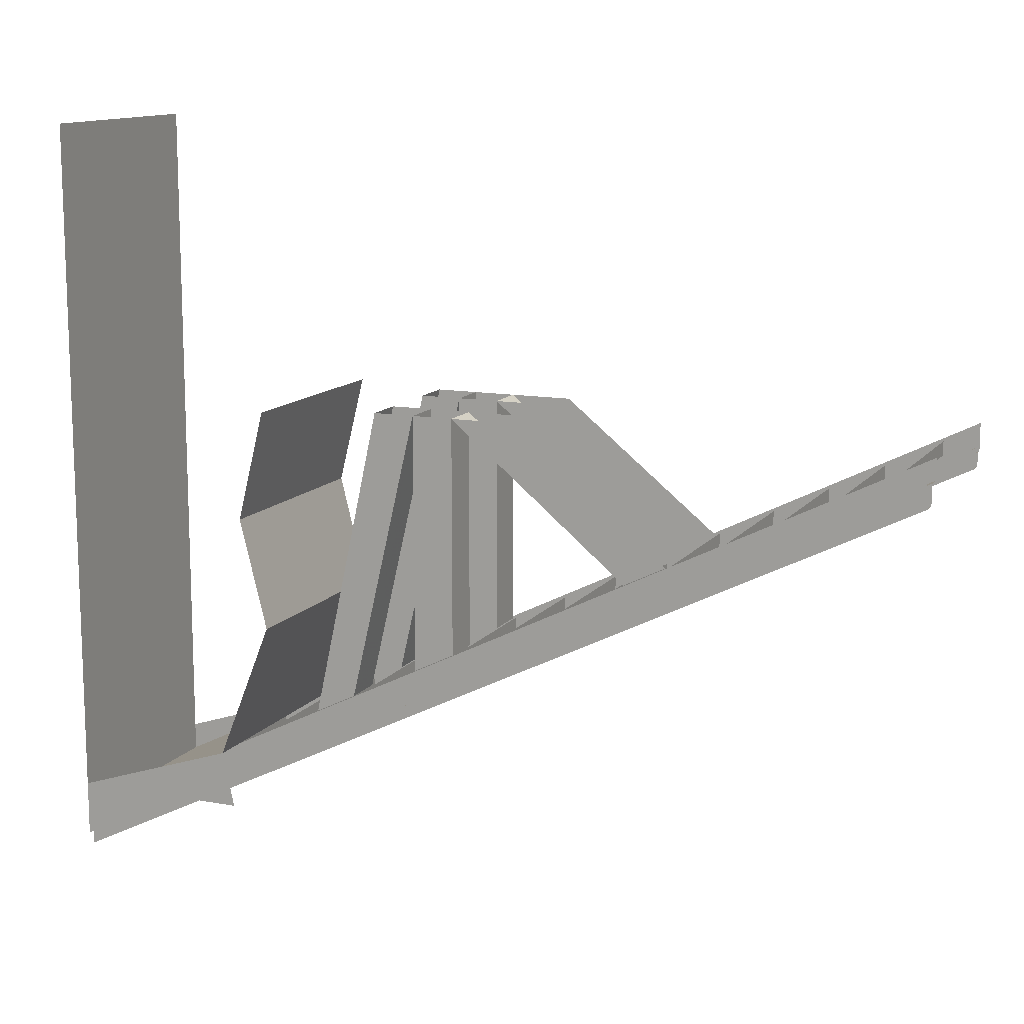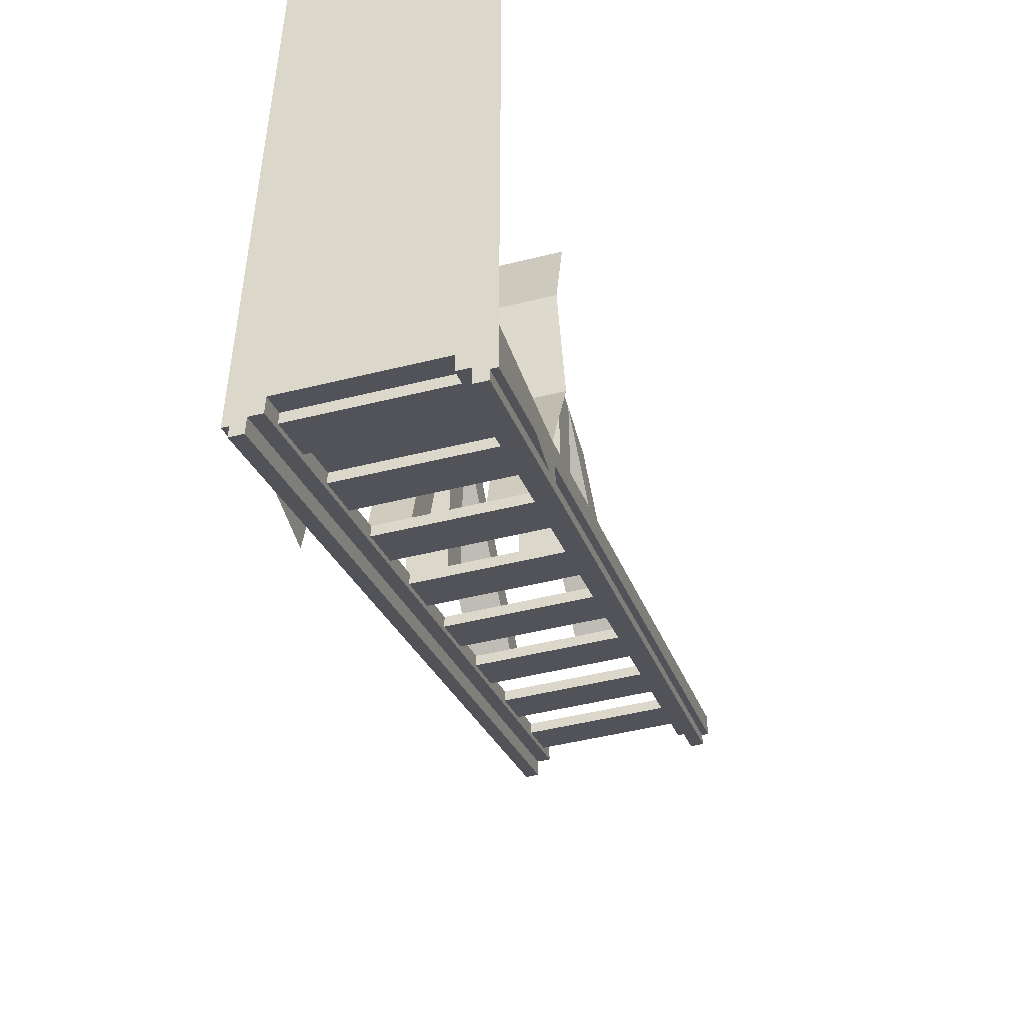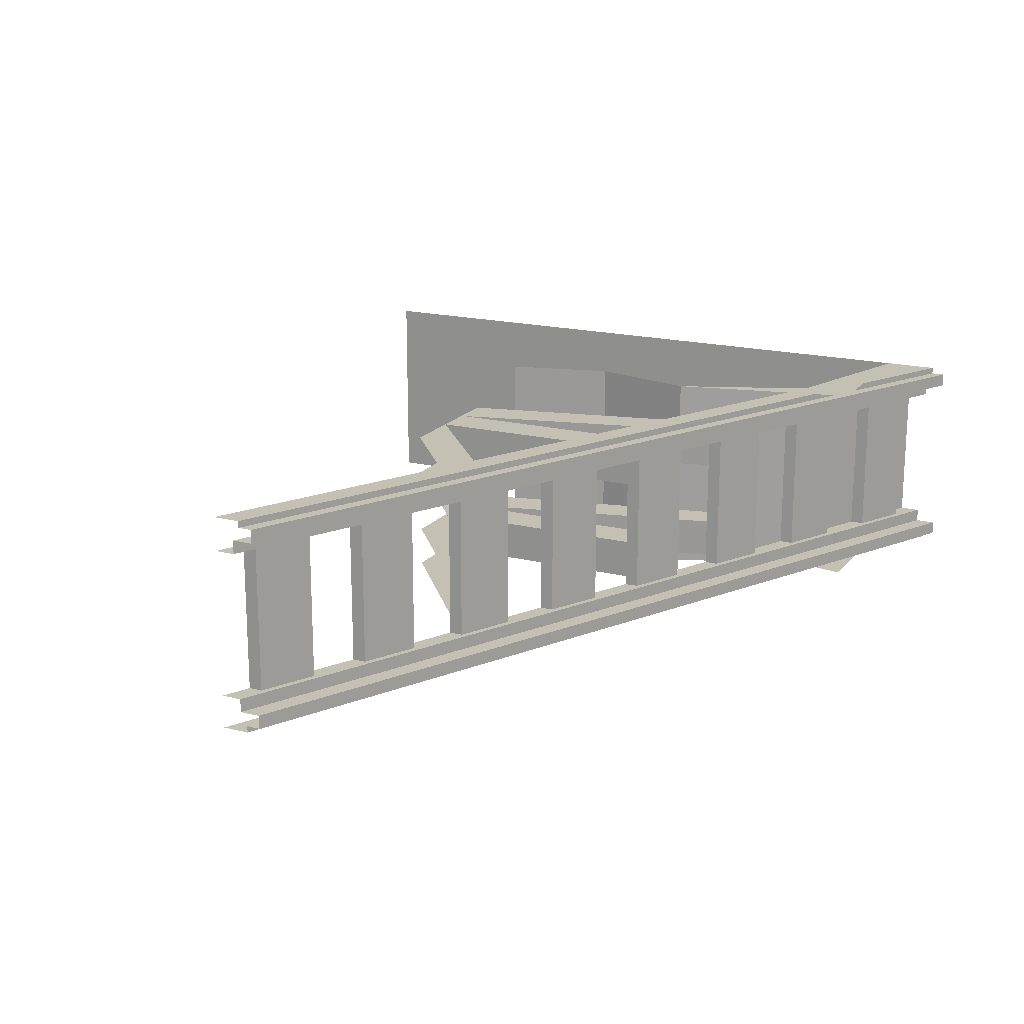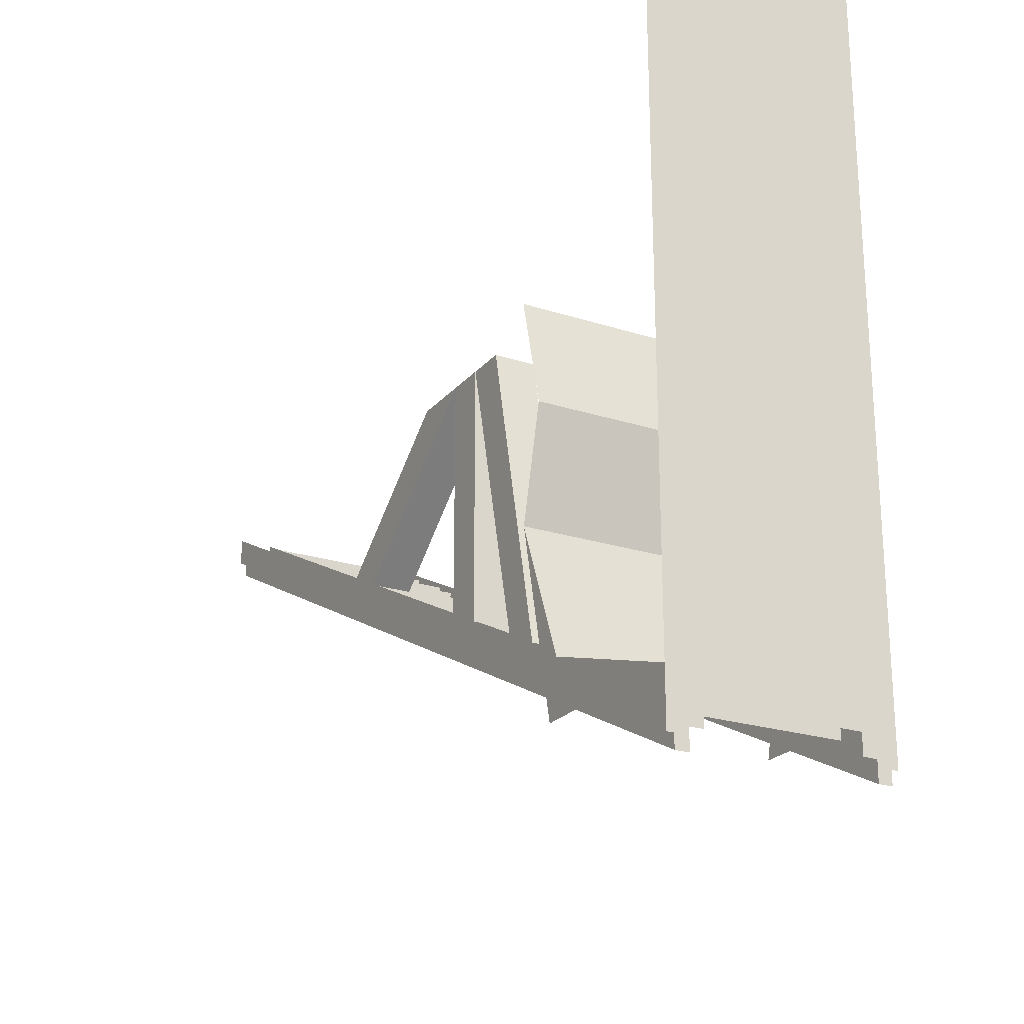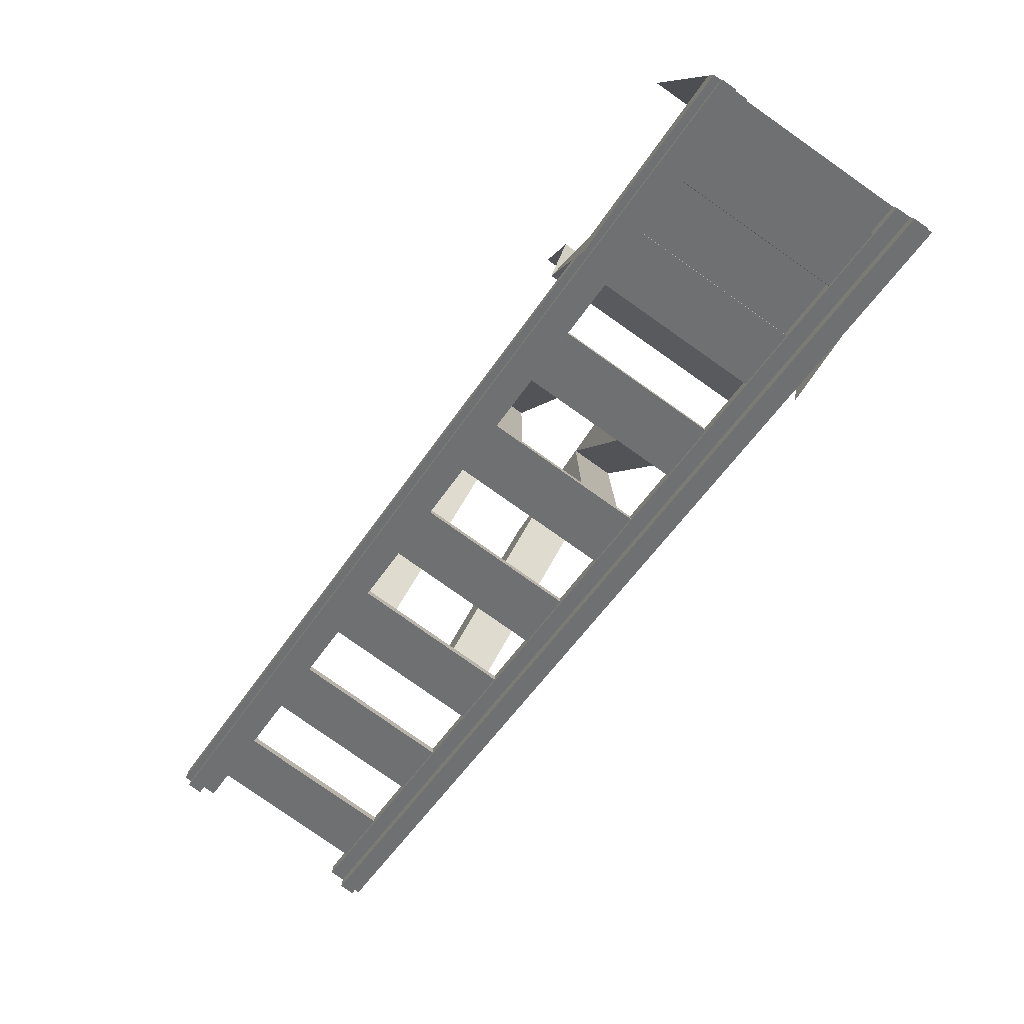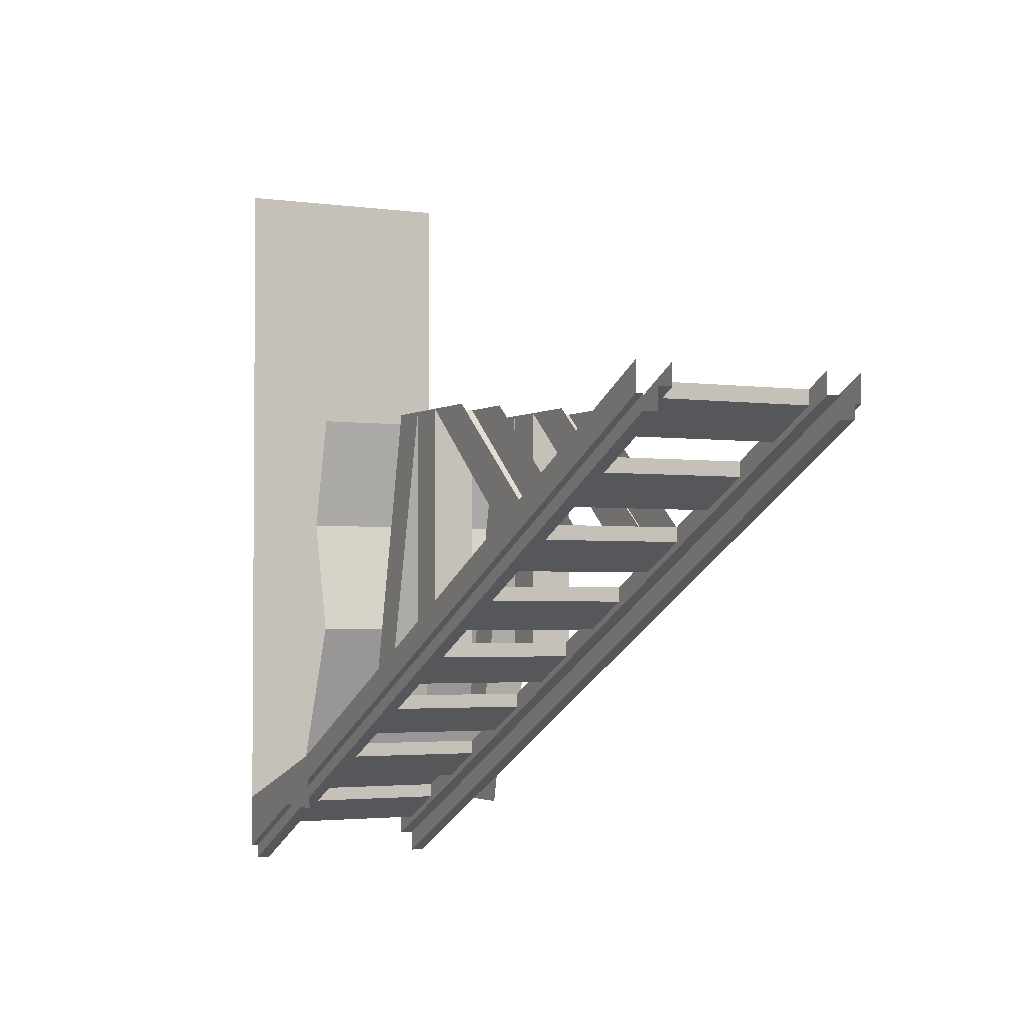
<metadata>
{"format":"obj","ext":"obj","renderer":"f3d","projection":"perspective","resolution":1024,"background":"white","views":[{"elev":12.6,"azim":-156.9,"up":"+Y"},{"elev":-49.5,"azim":105.3,"up":"+Y"},{"elev":18.2,"azim":-64.0,"up":"+Z"},{"elev":-22.8,"azim":61.0,"up":"+Y"},{"elev":-79.9,"azim":54.9,"up":"+Y"},{"elev":-2.6,"azim":-116.7,"up":"+Y"}]}
</metadata>
<code>
v -1 -0.5 0.3438
v -1 -0.5938 0.3438
v -2 -0.09375 0.3438
v -2 0 0.3438
v -1 -0.5 -0.5
v -1 -0.625 -0.5
v -2 -0.125 -0.5
v -2 0 -0.5
v -1 -0.5938 -0.3438
v -1 -0.5 -0.3438
v -2 0 -0.3438
v -2 -0.09375 -0.3438
v -1 -0.5938 -0.4062
v 0 -1.094 -0.4062
v 0 -1.094 -0.3438
v 0 -1 -0.3438
v 1 -1.594 -0.3438
v 1 -1.5 -0.3438
v 2 -2.094 -0.3438
v 2 -2 -0.3438
v 2 -2 -0.5
v 2 -2.094 -0.4062
v 2 -2.125 -0.5
v 1 -1.625 -0.5
v 1 -1.5 -0.5
v 0 -1.125 -0.5
v 0 -1 -0.5
v -1 -0.625 0.5
v -1 -0.5 0.5
v -2 0 0.5
v -2 -0.125 0.5
v -1 -0.625 0.4688
v 0 -1.125 0.4688
v 0 -1.125 0.5
v 0 -1 0.5
v 1 -1.625 0.5
v 1 -1.5 0.5
v 2 -2.125 0.5
v 2 -2 0.5
v 2 -2.094 0.4062
v 2 -2.094 0.3438
v 2 -2 0.3438
v 1 -1.594 0.3438
v 1 -1.5 0.3438
v 0 -1.094 0.3438
v 0 -1 0.3438
v -2 -0.09375 -0.4062
v -1 -0.6875 -0.4062
v 0 -1.188 -0.4062
v 1 -1.688 -0.4062
v 1 -1.594 -0.4062
v -2 -0.1875 -0.4062
v -1 -0.6875 -0.4688
v 0 -1.188 -0.4688
v 1 -1.688 -0.4688
v 2 -2.188 -0.4688
v 2 -2.188 -0.4062
v 2 -2.125 -0.4688
v 1 -1.625 -0.4688
v 0 -1.125 -0.4688
v -1 -0.625 -0.4688
v -2 -0.125 -0.4688
v -2 -0.1875 -0.4688
v -1 -0.5938 0.4062
v -1 -0.6875 0.4062
v -2 -0.1875 0.4062
v -2 -0.09375 0.4062
v 0 -1.094 0.4062
v 0 -1.188 0.4062
v -1 -0.6875 0.4688
v -2 -0.1875 0.4688
v -2 -0.125 0.4688
v -1.875 -0.125 -0.3438
v -1.875 -0.125 0.3438
v -1.875 -0.0625 0.3438
v -1.875 -0.0625 -0.3438
v -1.625 -0.25 0.3438
v -1.625 -0.25 -0.3438
v -1.625 -0.1875 -0.3438
v -1.625 -0.1875 0.3438
v -1.375 -0.375 -0.3438
v -1.375 -0.375 0.3438
v -1.375 -0.3125 0.3438
v -1.375 -0.3125 -0.3438
v -1.125 -0.5 0.3438
v -1.125 -0.5 -0.3438
v -1.125 -0.4375 -0.3438
v -1.125 -0.4375 0.3438
v 0.1562 0 -0.125
v -0.125 0 -0.125
v -0.8438 -0.5781 -0.125
v -0.6562 -0.6719 -0.125
v -0.6562 -0.6719 -0.3125
v 0.1562 0 -0.3125
v 0.1562 -1.078 -0.125
v 0.3438 0 -0.125
v 0.3438 -1.172 -0.125
v 0.3438 -1.172 -0.3125
v 0.3438 0 -0.3125
v 0.6562 -1.328 -0.125
v 0.8438 -1.422 -0.125
v 0.5312 0 -0.125
v 0.8438 -1.422 -0.3125
v 0.5312 0 -0.3125
v 0.6562 -1.328 -0.3125
v -0.8438 -0.5781 -0.3125
v -0.125 0 -0.3125
v 0.1562 -1.078 -0.3125
v 0.3438 -1.172 0.1875
v 0.3438 0 0.1875
v 0.3438 0 0.375
v 0.3438 -1.172 0.375
v 0.1562 -1.078 0.375
v 0.1562 0 0.375
v 0.1562 0 0.1875
v 0.1562 -1.078 0.1875
v 1 -1.594 0.4062
v 1 -1.688 0.4062
v 2 -2.188 0.4062
v 1 -1.688 0.4688
v 0 -1.188 0.4688
v 1 -1.625 0.4688
v 2 -2.125 0.4688
v 2 -2.188 0.4688
v 0.125 -1.125 -0.3438
v 0.125 -1.125 0.3438
v 0.125 -1.062 0.3438
v 0.125 -1.062 -0.3438
v 0.375 -1.25 0.3438
v 0.375 -1.25 -0.3438
v 0.375 -1.188 -0.3438
v 0.375 -1.188 0.3438
v 0.625 -1.375 -0.3438
v 0.625 -1.375 0.3438
v 0.625 -1.312 0.3438
v 0.625 -1.312 -0.3438
v 0.875 -1.5 0.3438
v 0.875 -1.5 -0.3438
v 0.875 -1.438 -0.3438
v 0.875 -1.438 0.3438
v -0.375 -0.875 -0.3438
v -0.375 -0.875 0.3438
v -0.375 -0.8125 0.3438
v -0.375 -0.8125 -0.3438
v -0.125 -1 0.3438
v -0.125 -1 -0.3438
v -0.125 -0.9375 -0.3438
v -0.125 -0.9375 0.3438
v -0.875 -0.625 -0.3438
v -0.875 -0.625 0.3438
v -0.875 -0.5625 0.3438
v -0.875 -0.5625 -0.3438
v -0.625 -0.75 0.3438
v -0.625 -0.75 -0.3438
v -0.625 -0.6875 -0.3438
v -0.625 -0.6875 0.3438
v -0.125 0 0.375
v -0.8438 -0.5781 0.375
v -0.6562 -0.6719 0.375
v -0.6562 -0.6719 0.1875
v -0.125 0 0.1875
v -0.8438 -0.5781 0.1875
v 0.5312 0 0.1875
v 0.8438 -1.422 0.1875
v 0.6562 -1.328 0.1875
v 0.6562 -1.328 0.375
v 0.8438 -1.422 0.375
v 0.5312 0 0.375
v 1 0 0.5
v 1 0 -0.5
v 1.125 -0.5 -0.5
v 1.125 -0.5 0.5
v 1 -1 -0.5
v 1 -1 0.5
v 1.25 -1.625 -0.5
v 1.25 -1.625 0.5
v 1.195 -1.875 0.5
v 2 -1.875 0.5
v 2 -1.875 -0.5
v 1.195 -1.875 -0.5
v 2 1.25 -0.5
v 2 1.25 0.5
v 1.625 -1.875 -0.3438
v 1.625 -1.875 0.3438
v 1.625 -1.812 0.3438
v 1.625 -1.812 -0.3438
v 1.875 -2 0.3438
v 1.875 -2 -0.3438
v 1.875 -1.938 -0.3438
v 1.875 -1.938 0.3438
v 1.125 -1.625 -0.3438
v 1.125 -1.625 0.3438
v 1.125 -1.562 0.3438
v 1.125 -1.562 -0.3438
v 1.375 -1.75 0.3438
v 1.375 -1.75 -0.3438
v 1.375 -1.688 -0.3438
v 1.375 -1.688 0.3438
f 1 2 3
f 1 3 4
f 5 6 7
f 5 7 8
f 9 10 11
f 9 11 12
f 9 15 10
f 10 15 16
f 16 15 17
f 16 17 18
f 18 17 19
f 18 19 20
f 20 19 21
f 21 19 22
f 21 22 23
f 21 23 24
f 21 24 25
f 25 24 26
f 25 26 27
f 27 26 6
f 27 6 5
f 28 29 30
f 28 30 31
f 28 34 29
f 29 34 35
f 35 34 36
f 35 36 37
f 37 36 38
f 37 38 39
f 39 38 40
f 39 40 41
f 39 41 42
f 42 41 43
f 42 43 44
f 44 43 45
f 44 45 46
f 46 45 2
f 46 2 1
f 13 47 48
f 13 48 49
f 13 49 14
f 14 49 50
f 14 50 51
f 48 47 52
f 50 57 51
f 51 57 22
f 22 57 58
f 22 58 23
f 61 53 63
f 61 63 62
f 64 65 66
f 64 66 67
f 64 68 65
f 65 68 69
f 70 32 72
f 70 72 71
f 89 90 91
f 89 91 92
f 89 92 93
f 89 93 94
f 89 94 95
f 89 95 96
f 96 95 97
f 96 97 98
f 96 98 99
f 96 99 100
f 96 100 101
f 96 101 102
f 102 101 103
f 102 103 104
f 104 103 105
f 104 105 99
f 99 105 100
f 93 106 107
f 93 107 94
f 94 108 95
f 108 94 98
f 98 94 99
f 109 110 111
f 109 111 112
f 112 111 113
f 113 111 114
f 113 114 115
f 113 115 116
f 116 115 109
f 109 115 110
f 59 55 54
f 59 54 60
f 60 54 53
f 60 53 61
f 117 118 69
f 117 69 68
f 117 40 118
f 118 40 119
f 70 121 32
f 32 121 33
f 33 121 120
f 33 120 122
f 38 123 40
f 40 123 119
f 119 123 124
f 120 124 122
f 122 124 123
f 114 157 158
f 114 158 159
f 114 159 160
f 114 160 115
f 115 160 161
f 161 160 162
f 163 164 165
f 163 165 110
f 110 165 166
f 110 166 111
f 111 166 167
f 111 167 168
f 168 167 164
f 168 164 163
f 58 56 55
f 58 55 59
f 58 57 56
f 9 12 13
f 9 13 14
f 9 14 15
f 28 31 32
f 28 32 33
f 28 33 34
f 13 12 47
f 14 51 15
f 15 51 17
f 17 51 22
f 17 22 19
f 48 52 53
f 48 53 54
f 48 54 49
f 49 54 55
f 49 55 50
f 50 55 56
f 50 56 57
f 23 58 59
f 23 59 24
f 24 59 60
f 24 60 26
f 26 60 61
f 26 61 6
f 6 61 62
f 6 62 7
f 64 67 2
f 64 2 45
f 64 45 68
f 65 69 70
f 65 70 71
f 65 71 66
f 2 67 3
f 32 31 72
f 53 52 63
f 117 68 43
f 117 43 41
f 117 41 40
f 118 119 120
f 118 120 121
f 118 121 69
f 69 121 70
f 33 122 34
f 34 122 36
f 36 122 123
f 36 123 38
f 119 124 120
f 43 68 45
f 73 74 75
f 73 75 76
f 77 78 79
f 77 79 80
f 78 77 74
f 78 74 73
f 81 82 83
f 81 83 84
f 85 86 87
f 85 87 88
f 86 85 82
f 86 82 81
f 125 126 127
f 125 127 128
f 129 130 131
f 129 131 132
f 130 129 126
f 130 126 125
f 133 134 135
f 133 135 136
f 137 138 139
f 137 139 140
f 138 137 134
f 138 134 133
f 141 142 143
f 141 143 144
f 145 146 147
f 145 147 148
f 146 145 142
f 146 142 141
f 149 150 151
f 149 151 152
f 153 154 155
f 153 155 156
f 154 153 150
f 154 150 149
f 183 184 185
f 183 185 186
f 187 188 189
f 187 189 190
f 188 187 184
f 188 184 183
f 191 192 193
f 191 193 194
f 195 196 197
f 195 197 198
f 196 195 192
f 196 192 191
f 169 170 171
f 169 171 172
f 172 171 173
f 172 173 174
f 174 173 175
f 174 175 176
f 174 176 177
f 177 176 178
f 178 176 39
f 178 39 21
f 178 21 179
f 179 21 175
f 179 175 180
f 175 21 39
f 175 39 176
f 21 181 182
f 21 182 39

</code>
